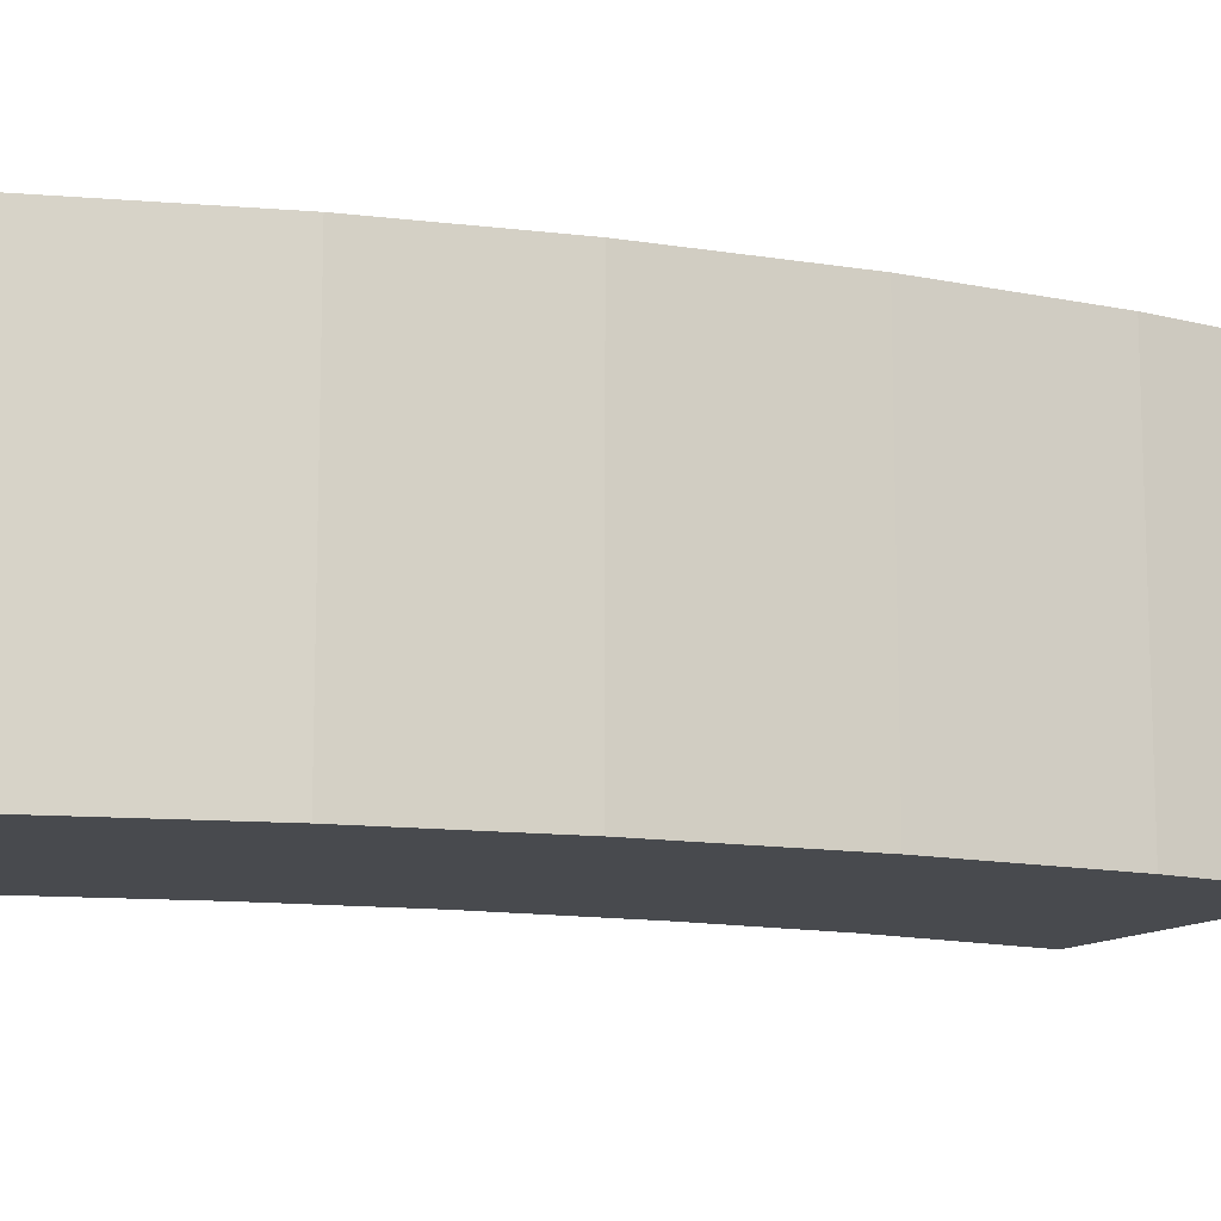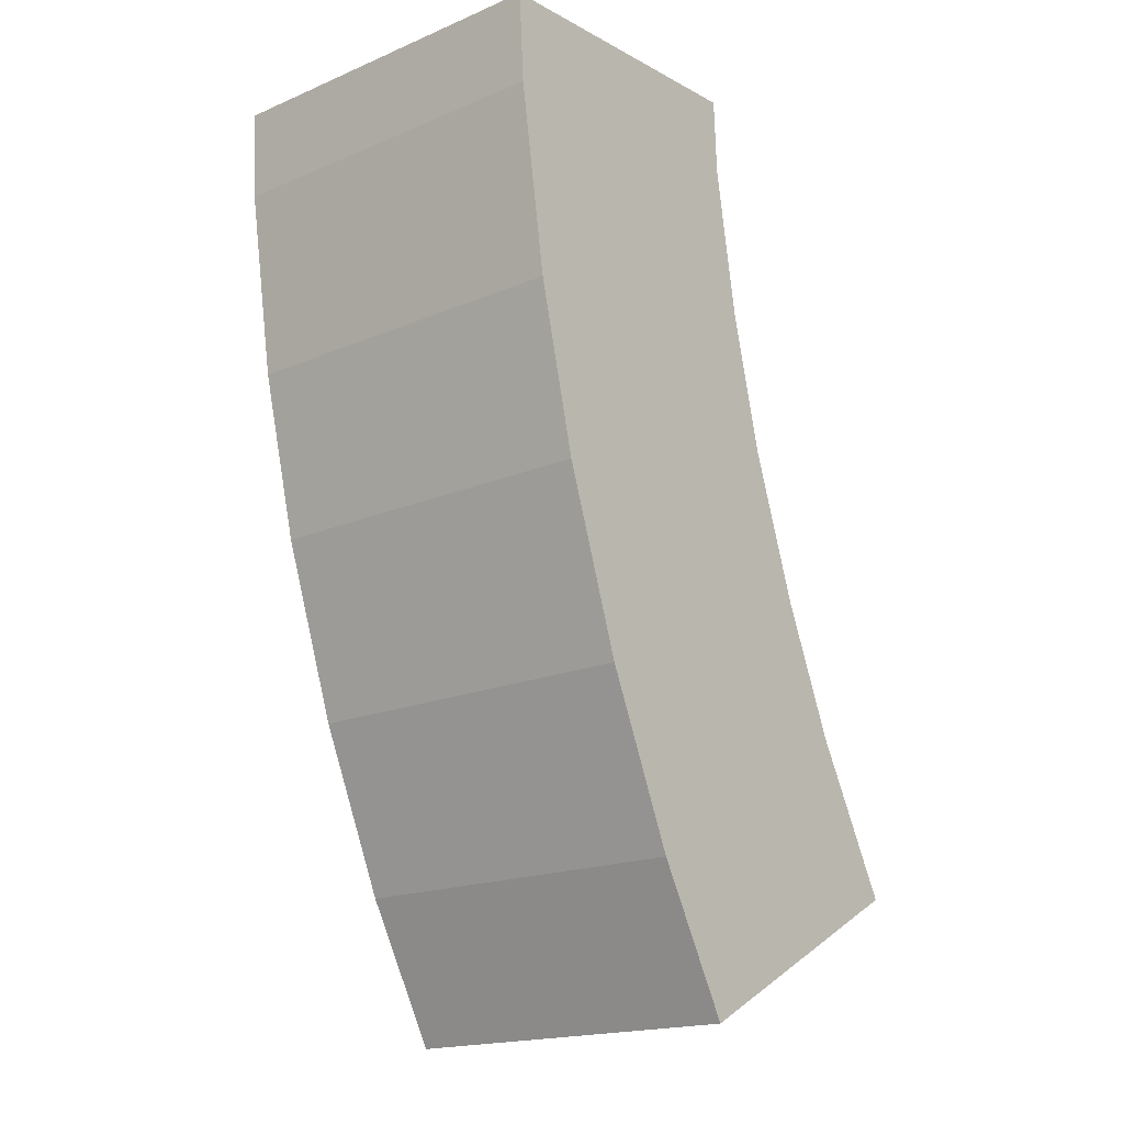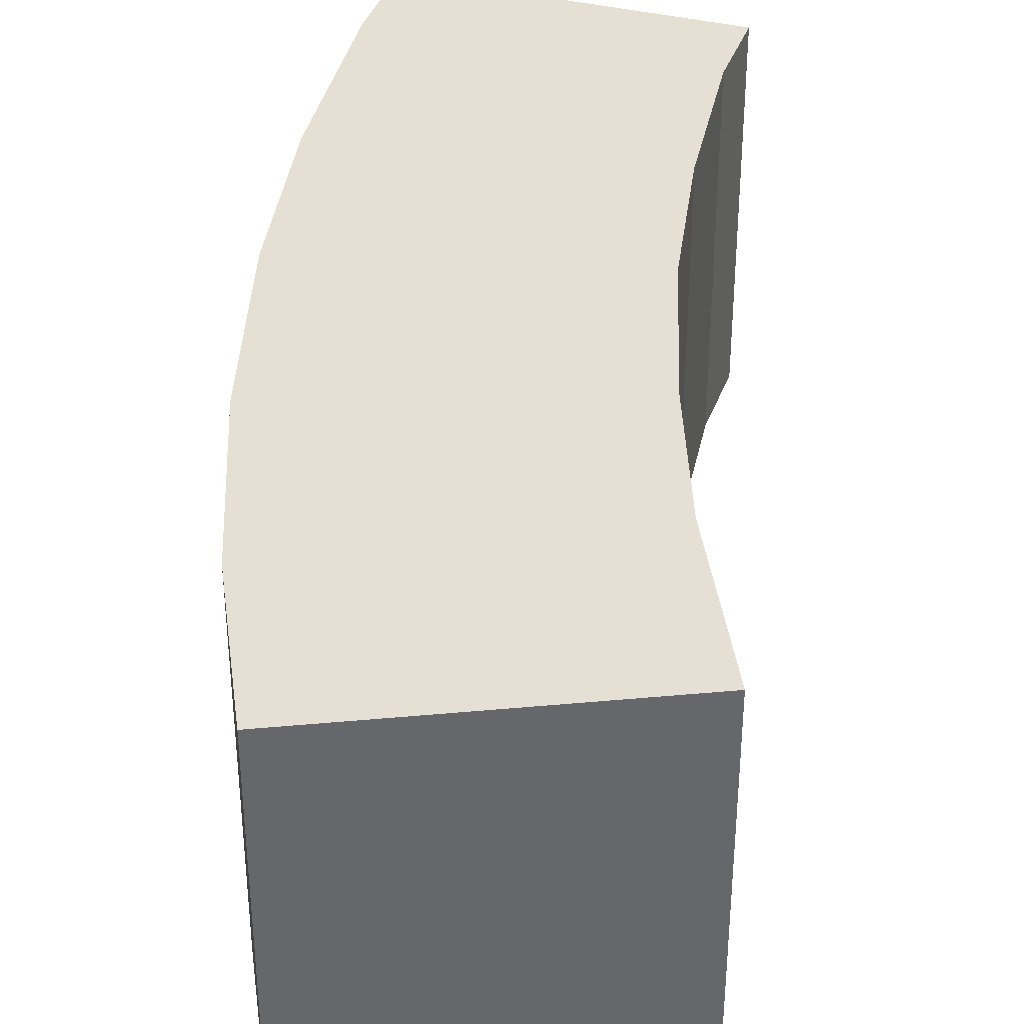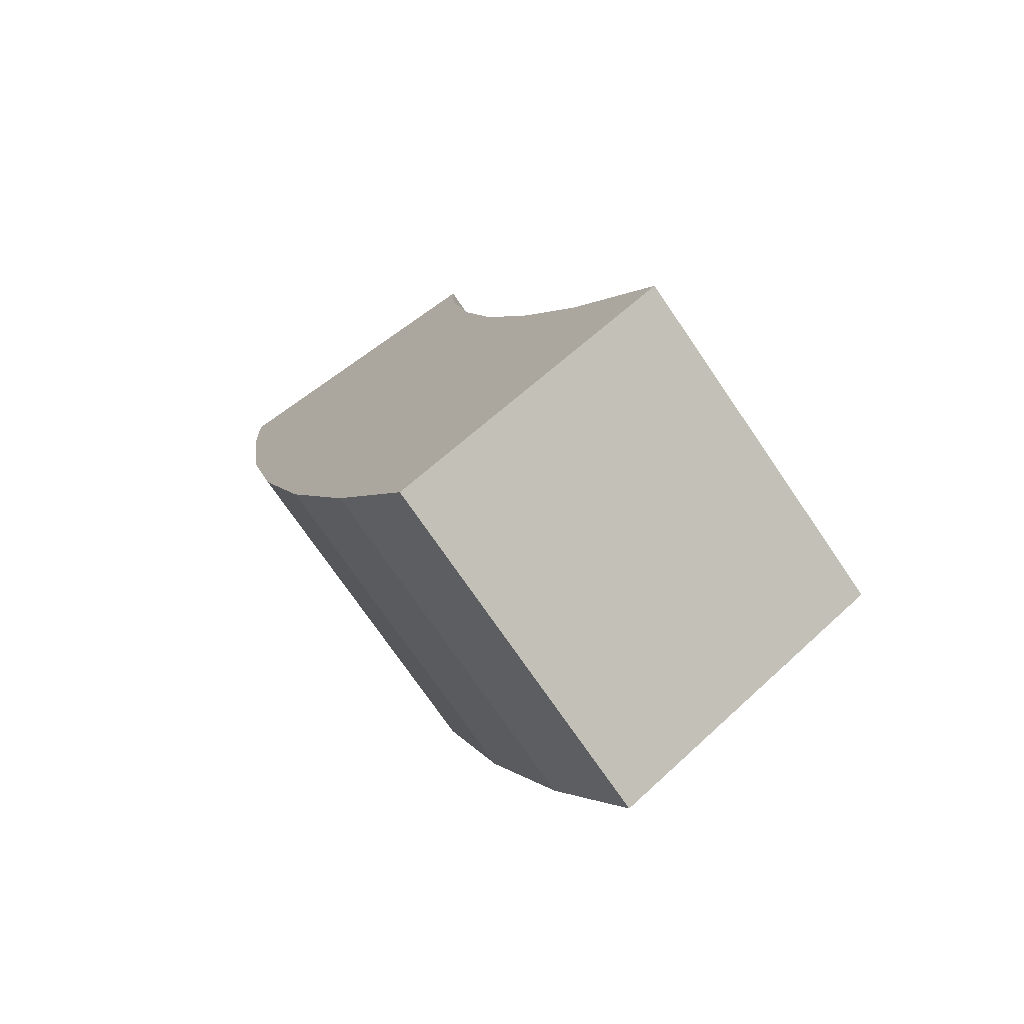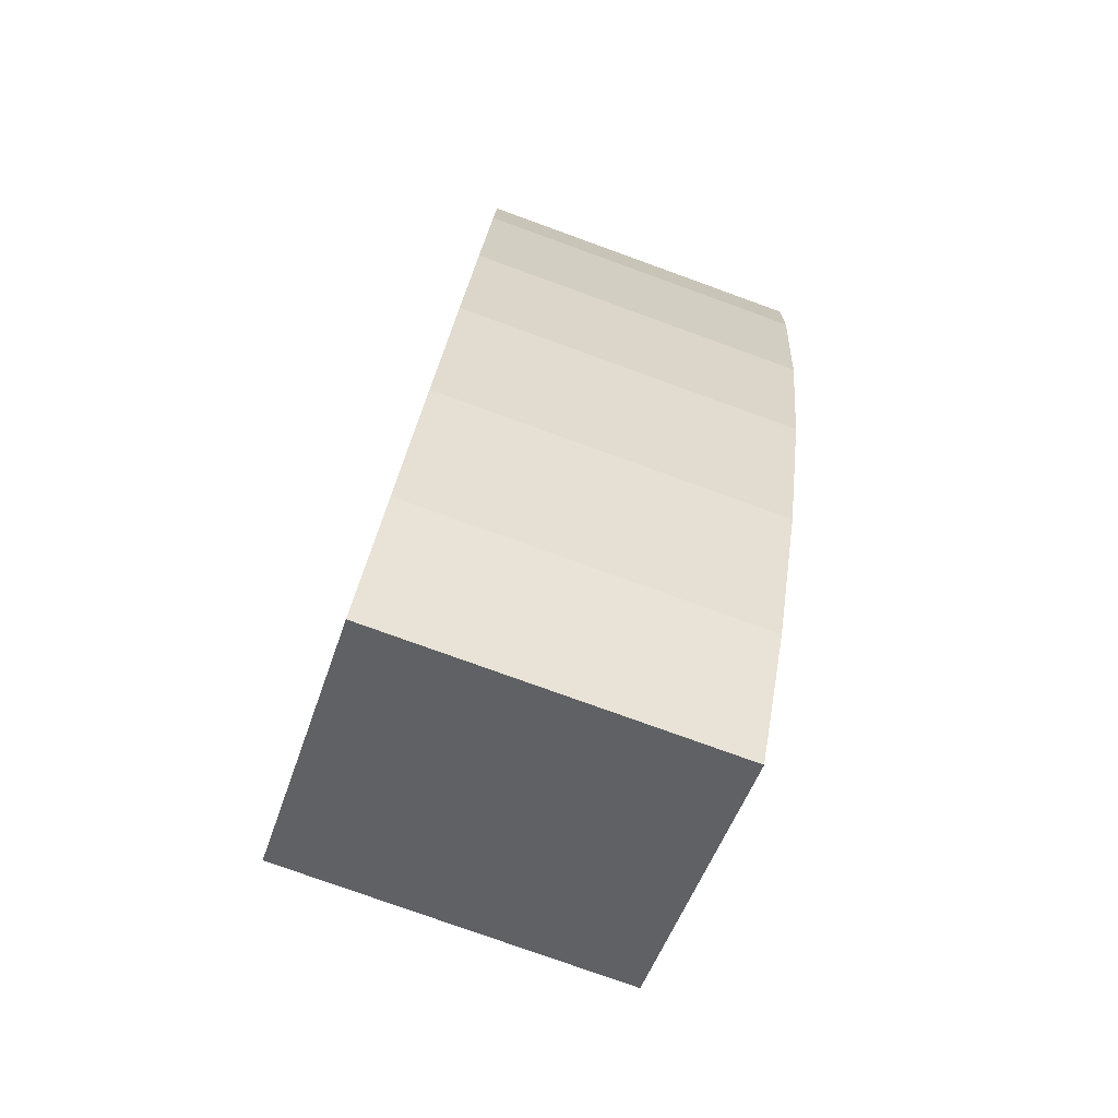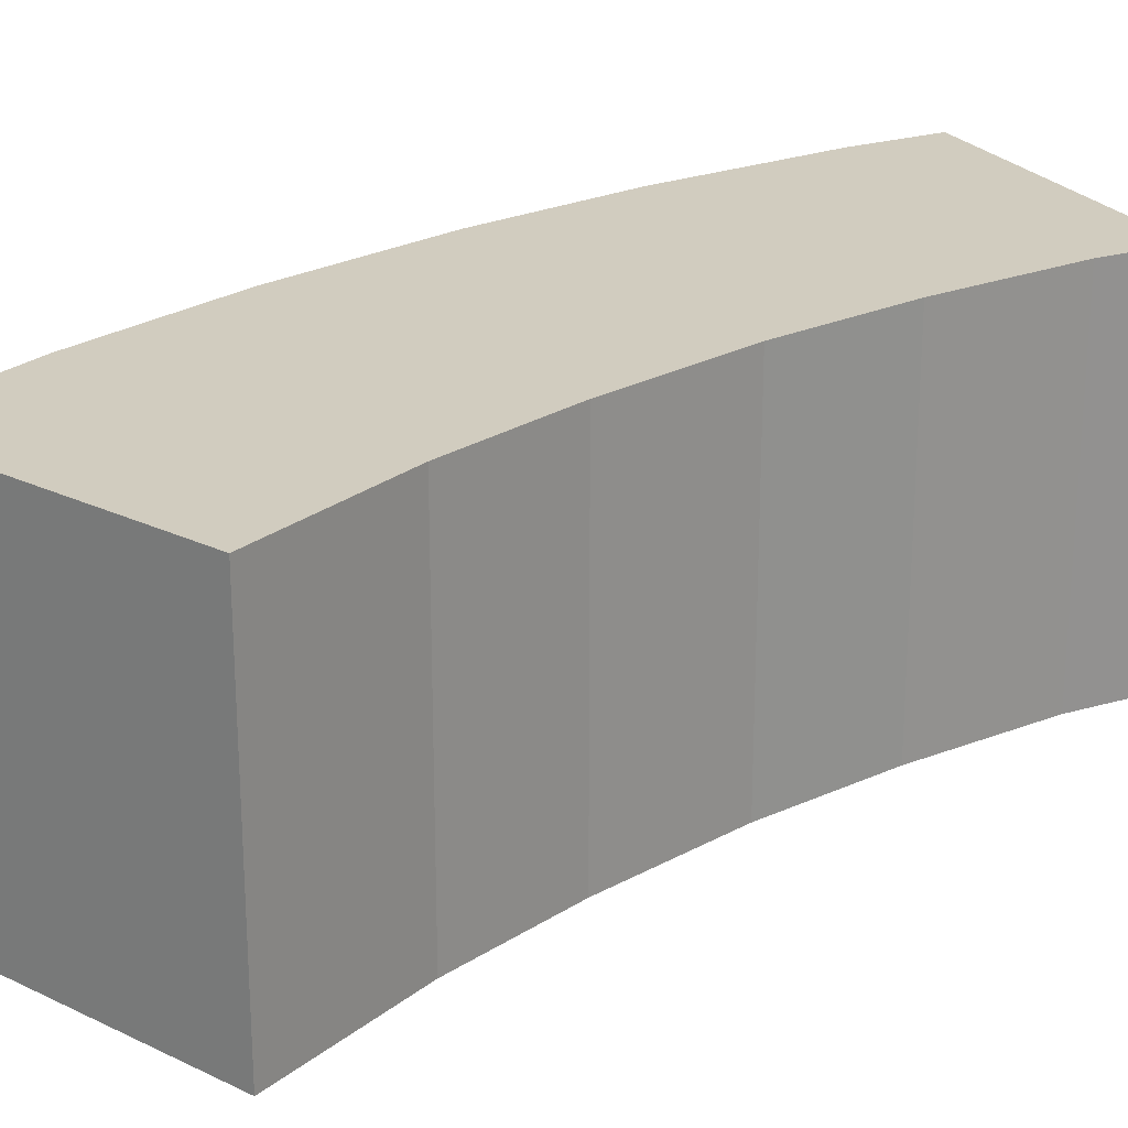
<metadata>
{"format":"obj","ext":"obj","renderer":"f3d","projection":"perspective","resolution":1024,"background":"white","views":[{"elev":-13.0,"azim":88.5,"up":"+Y"},{"elev":-18.1,"azim":129.4,"up":"+Z"},{"elev":38.2,"azim":-158.7,"up":"+Y"},{"elev":-74.2,"azim":-145.6,"up":"+Z"},{"elev":-77.4,"azim":70.1,"up":"+Z"},{"elev":24.1,"azim":-113.4,"up":"+Y"}]}
</metadata>
<code>
v  5.739 16.63 -3.053
v  16.35 16.63 -0.296
v  12.74 16.63 -6.778
v  0 16.63 1.018e-15
v  19.72 16.63 7.307
v  3.811 16.63 6.997
v  22.51 16.63 15.46
v  6.407 16.63 13.05
v  8.754 16.63 19.87
v  24.39 16.63 23.08
v  10.32 16.63 26.29
v  25.74 16.63 31.72
v  10.38 16.63 26.69
v  11.48 16.63 33.25
v  25.99 16.63 35.91
v  12.53 16.63 36.85
v  11.64 16.63 36.91
v  14.79 16.63 36.69
v  12.74 4.15e-16 -6.778
v  0 0 0
v  5.739 1.869e-16 -3.053
v  3.811 -4.284e-16 6.997
v  6.407 -7.99e-16 13.05
v  8.754 -1.217e-15 19.87
v  10.32 -1.61e-15 26.29
v  11.48 -2.036e-15 33.25
v  10.38 -1.634e-15 26.69
v  11.64 -2.26e-15 36.91
v  25.99 -2.199e-15 35.91
v  12.53 -2.257e-15 36.85
v  14.79 -2.247e-15 36.69
v  16.35 1.812e-17 -0.296
v  19.72 -4.474e-16 7.307
v  25.74 -1.942e-15 31.72
v  24.39 -1.413e-15 23.08
v  22.51 -9.469e-16 15.46
g defaultobject
f 1 2 3
f 2 1 4
f 2 4 5
f 5 4 6
f 5 6 7
f 7 6 8
f 7 8 9
f 7 9 10
f 10 9 11
f 10 11 12
f 12 11 13
f 12 13 14
f 12 14 15
f 15 14 16
f 16 14 17
f 15 16 18
f 19 1 3
f 1 19 4
f 4 19 20
f 20 19 21
f 20 6 4
f 6 20 22
f 22 8 6
f 8 22 23
f 24 8 23
f 24 9 8
f 24 11 9
f 11 24 25
f 25 13 11
f 13 25 14
f 14 25 26
f 26 25 27
f 26 17 14
f 17 26 28
f 28 16 17
f 16 28 18
f 18 28 15
f 15 28 29
f 29 28 30
f 29 30 31
f 32 3 2
f 3 32 19
f 33 2 5
f 2 33 32
f 29 12 15
f 12 29 34
f 34 10 12
f 10 34 35
f 35 7 10
f 7 35 36
f 36 5 7
f 5 36 33
f 31 34 29
f 34 31 30
f 34 30 28
f 34 28 26
f 34 26 35
f 35 26 27
f 35 27 36
f 36 27 25
f 36 25 24
f 36 24 33
f 33 24 23
f 33 23 22
f 33 22 32
f 32 22 20
f 32 20 19
f 19 20 21

</code>
